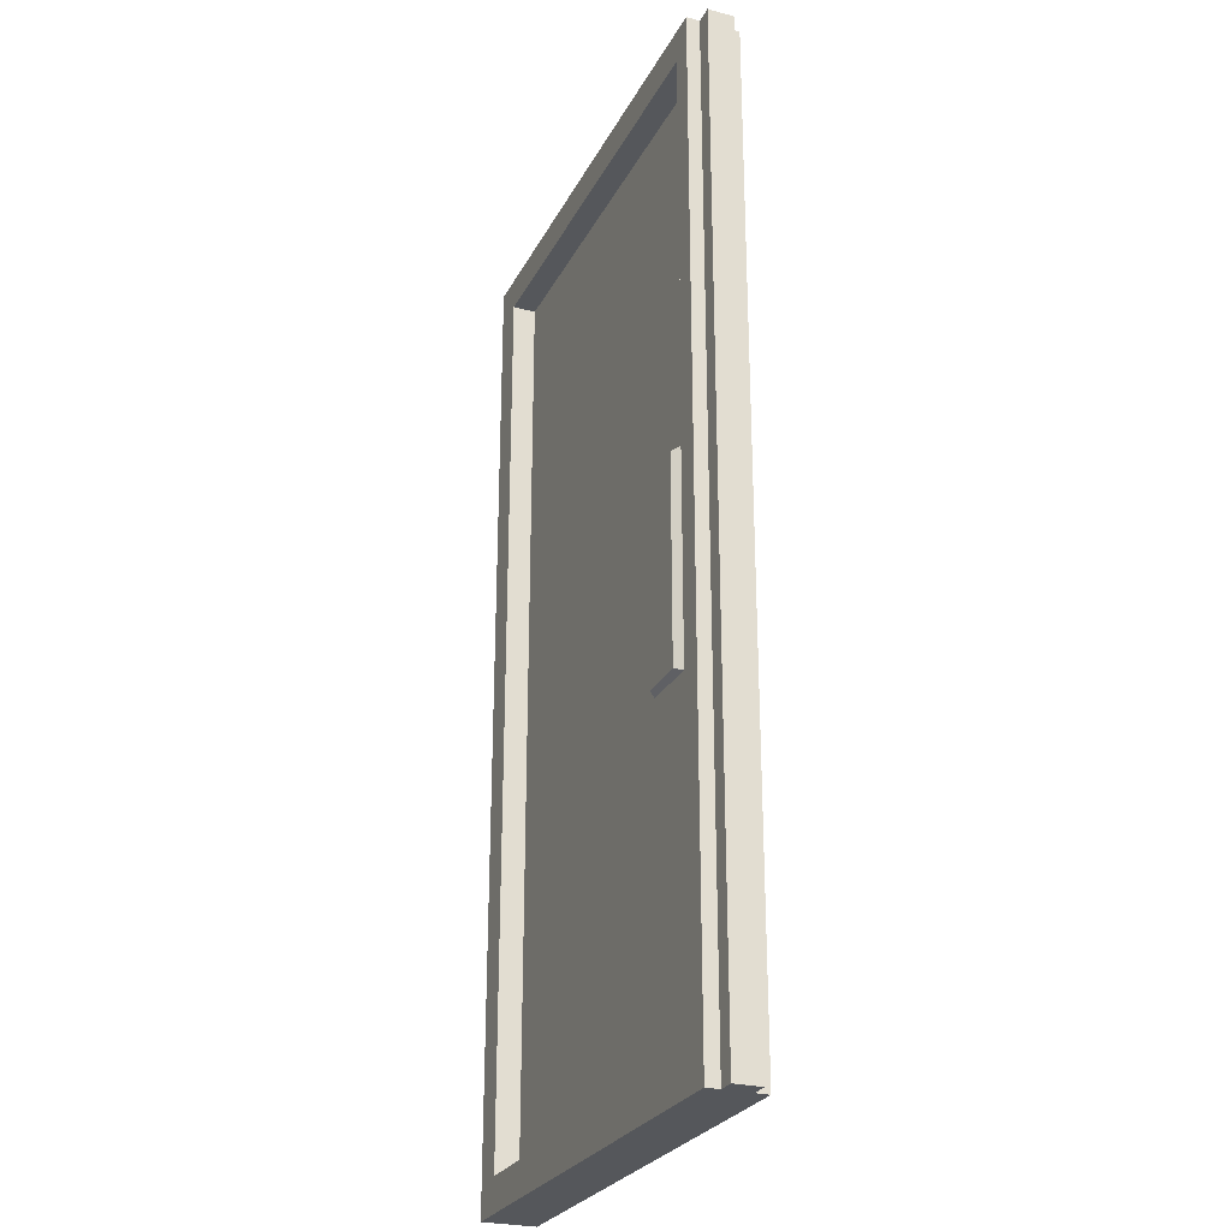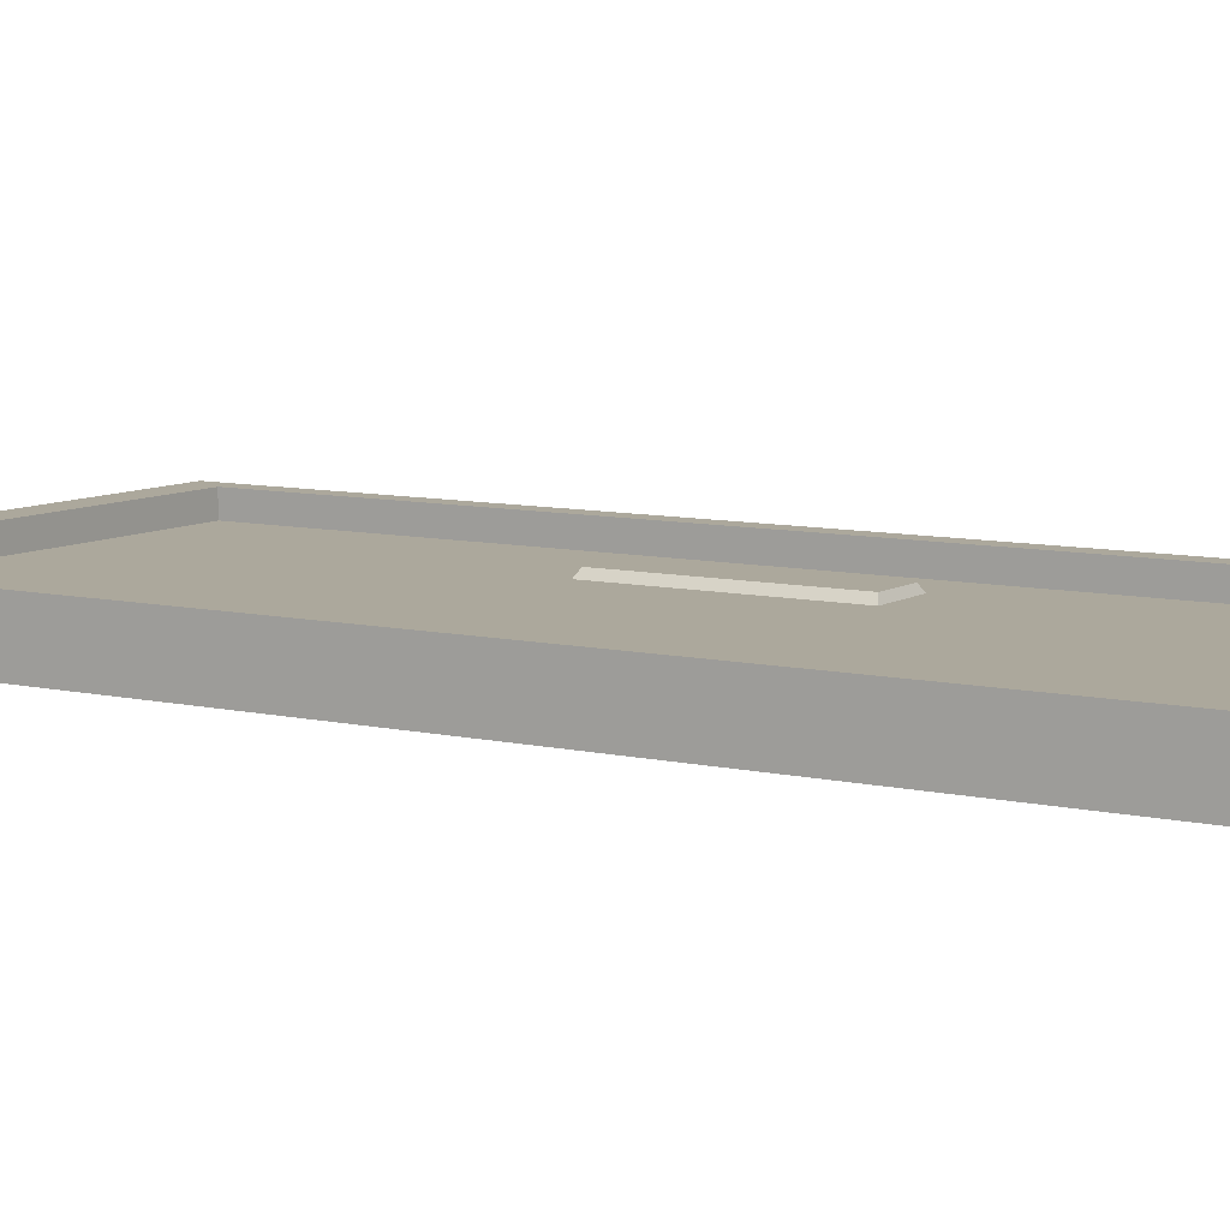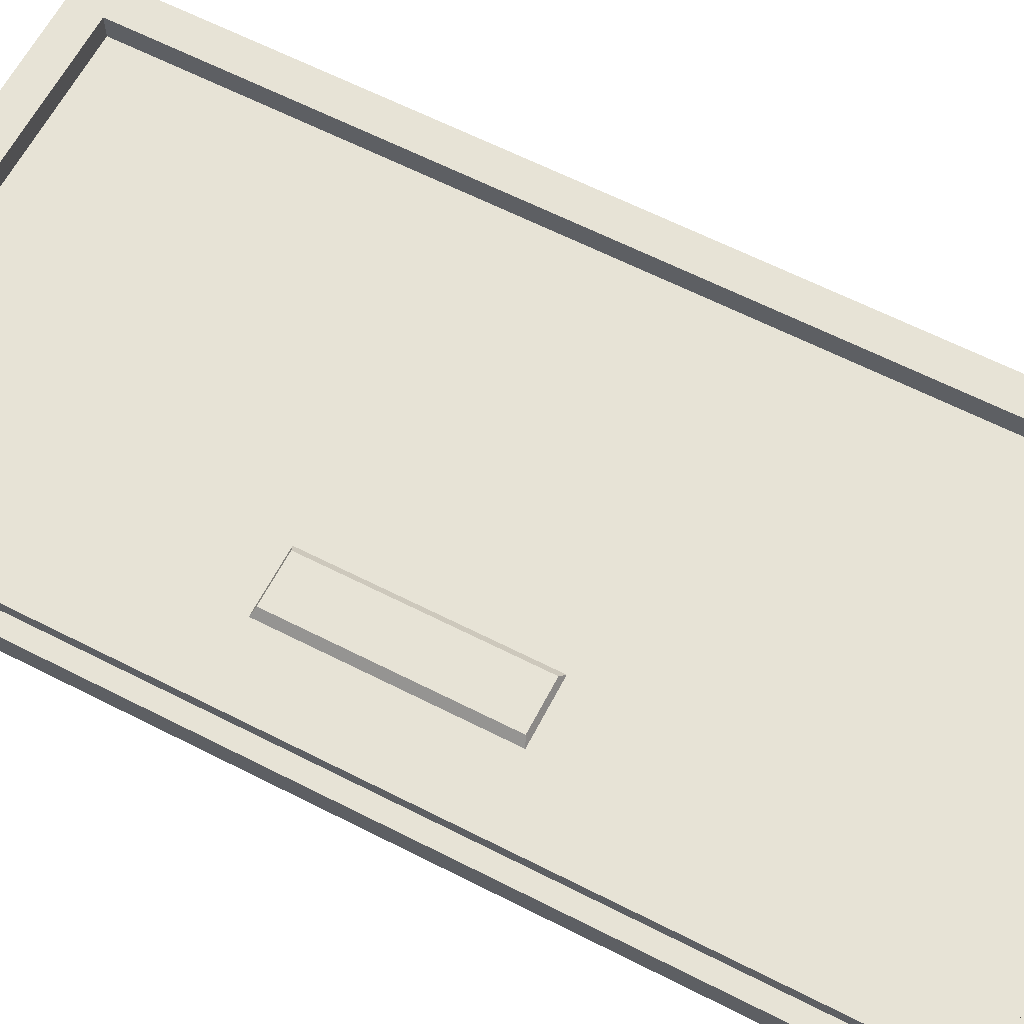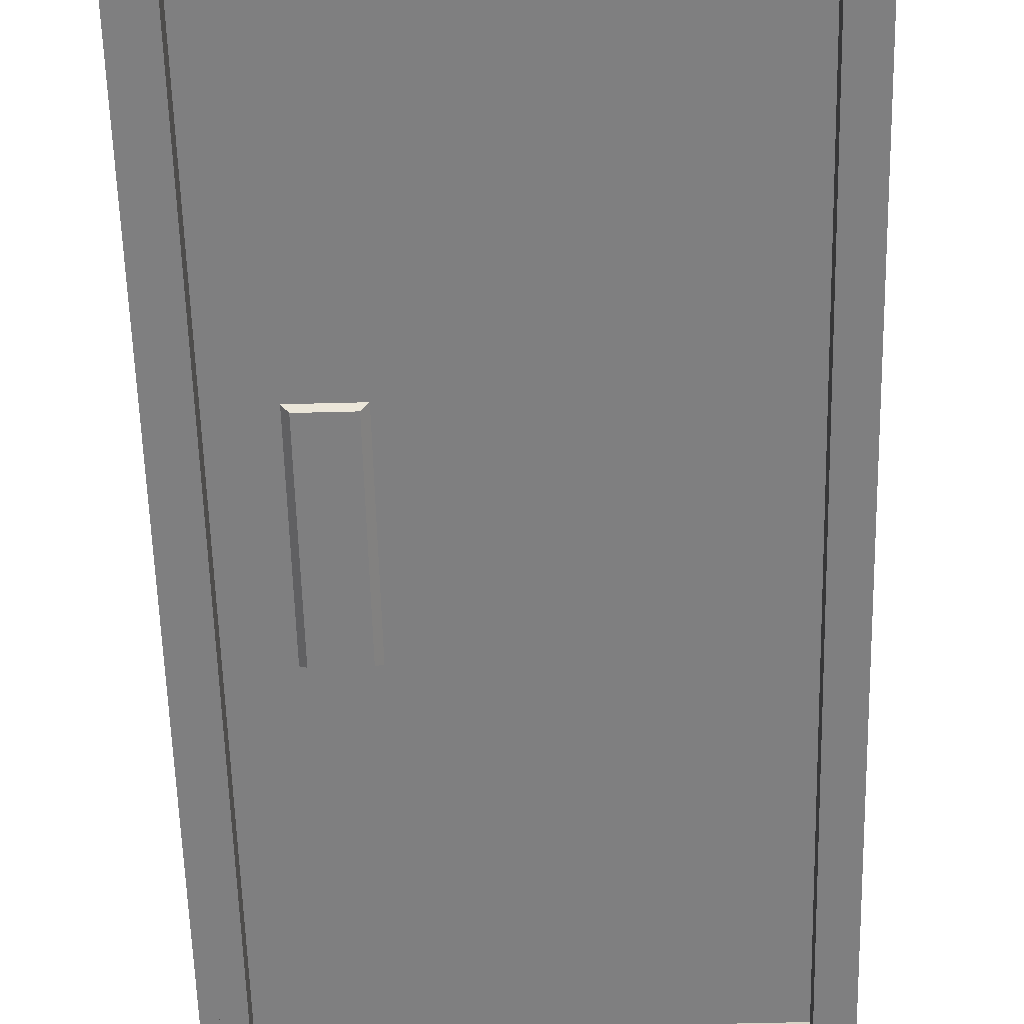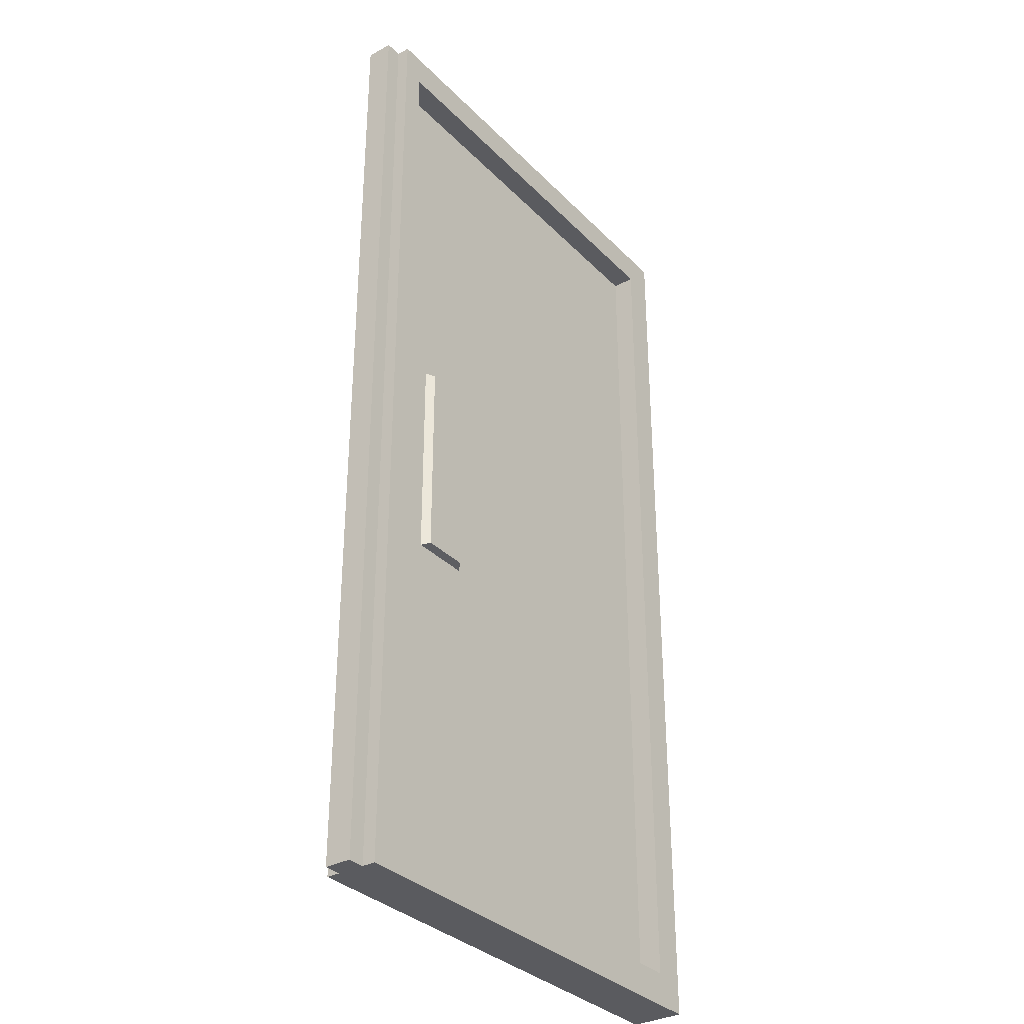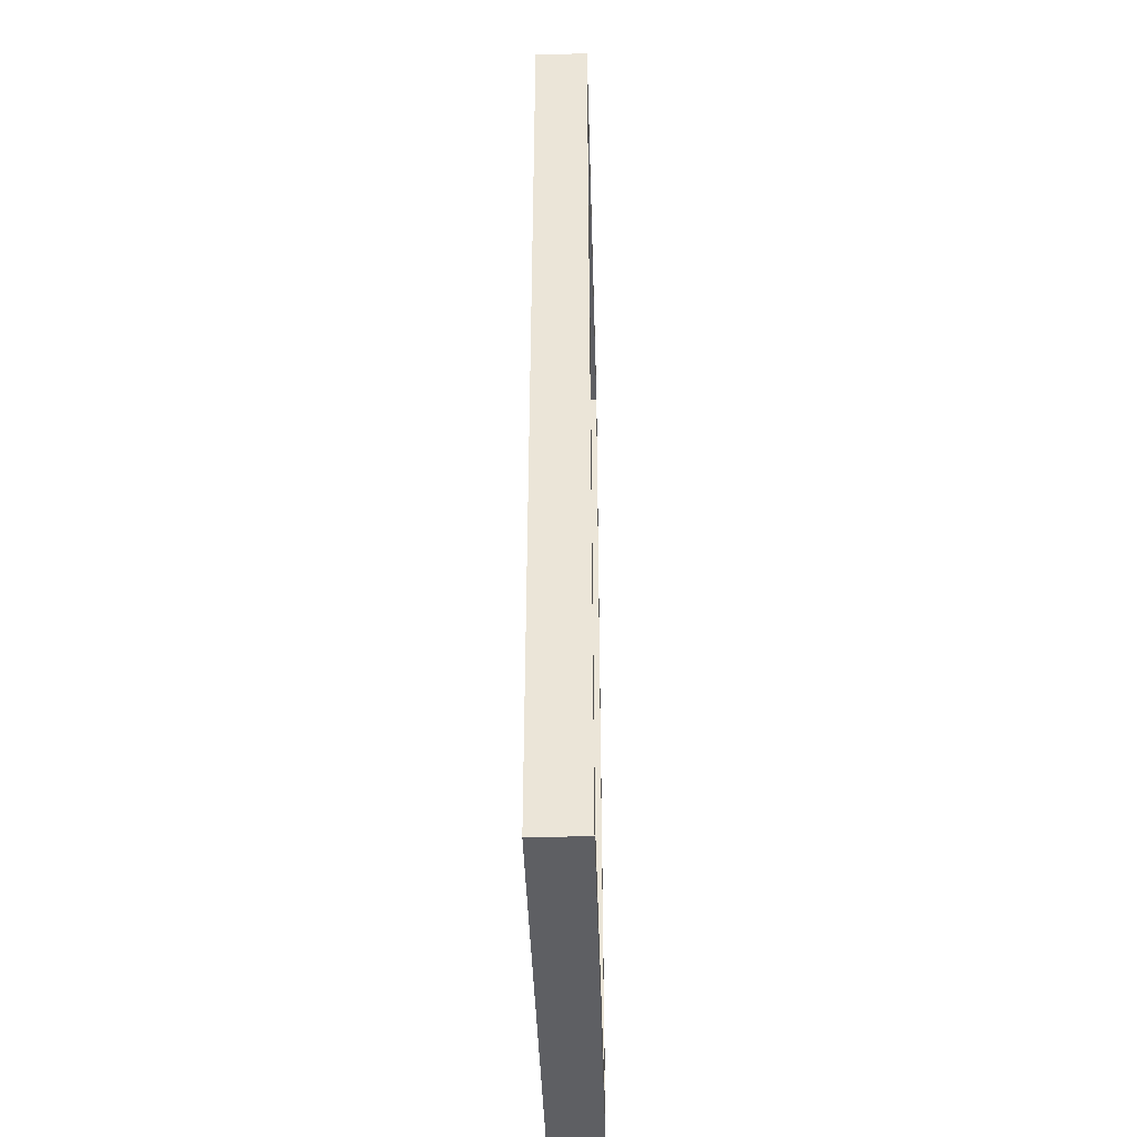
<metadata>
{"format":"obj","ext":"obj","renderer":"f3d","projection":"perspective","resolution":1024,"background":"white","views":[{"elev":-26.4,"azim":67.7,"up":"+Y"},{"elev":8.5,"azim":-57.8,"up":"+Z"},{"elev":62.6,"azim":117.4,"up":"+Z"},{"elev":-59.9,"azim":-178.5,"up":"+Z"},{"elev":-33.2,"azim":126.6,"up":"+Y"},{"elev":-42.0,"azim":-88.3,"up":"+Y"}]}
</metadata>
<code>
v 92.35 6.731 -4.715
v 6.627 6.731 -4.715
v 6.627 190 -4.715
v 92.35 190 -4.715
v 92.35 6.731 -5.957
v 92.35 190 -5.957
v 6.627 190 -5.957
v 6.627 6.731 -5.957
v 70.36 74.58 -3.284
v 80.01 74.58 -3.284
v 70.36 115.9 -3.284
v 80.01 115.9 -3.284
v 70.36 115.9 -7.389
v 80.01 115.9 -7.389
v 70.36 74.58 -7.389
v 80.01 74.58 -7.389
v 68.49 73.69 -5.336
v 68.49 116.8 -5.336
v 81.88 116.8 -5.336
v 81.88 73.69 -5.336
v 0 0 0
v 0 196.7 0
v 6.627 6.731 0
v 6.627 190 0
v 96.83 196.7 0
v 96.83 0 0
v 92.35 190 0
v 92.35 6.731 0
v 96.83 196.7 -2.668
v 96.83 0 -2.668
v 100.3 0 -2.668
v 100.3 196.7 -2.668
v 0 0 -10.67
v 0 196.7 -10.67
v 6.627 6.731 -10.67
v 6.627 190 -10.67
v 96.83 196.7 -10.67
v 96.83 0 -10.67
v 92.35 190 -10.67
v 92.35 6.731 -10.67
v 96.83 196.7 -8.004
v 96.83 0 -8.004
v 100.3 0 -8.004
v 100.3 196.7 -8.004
f 1 4 3 2
f 5 8 7 6
f 9 10 12 11
f 18 19 14 13
f 13 14 16 15
f 15 16 20 17
f 19 20 16 14
f 15 17 18 13
f 18 17 9 11
f 11 12 19 18
f 10 20 19 12
f 17 20 10 9
f 21 22 34 33
f 22 21 23 24
f 27 28 26 25
f 27 25 22 24
f 21 26 28 23
f 42 30 26 21 33 38
f 34 22 25 29 41 37
f 28 40 35 23
f 25 26 30 29
f 29 30 31 32
f 32 31 43 44
f 34 36 35 33
f 39 37 38 40
f 39 36 34 37
f 33 35 40 38
f 28 27 39 40
f 27 24 36 39
f 24 23 35 36
f 37 41 42 38
f 41 44 43 42
f 41 29 32 44
f 42 43 31 30

</code>
